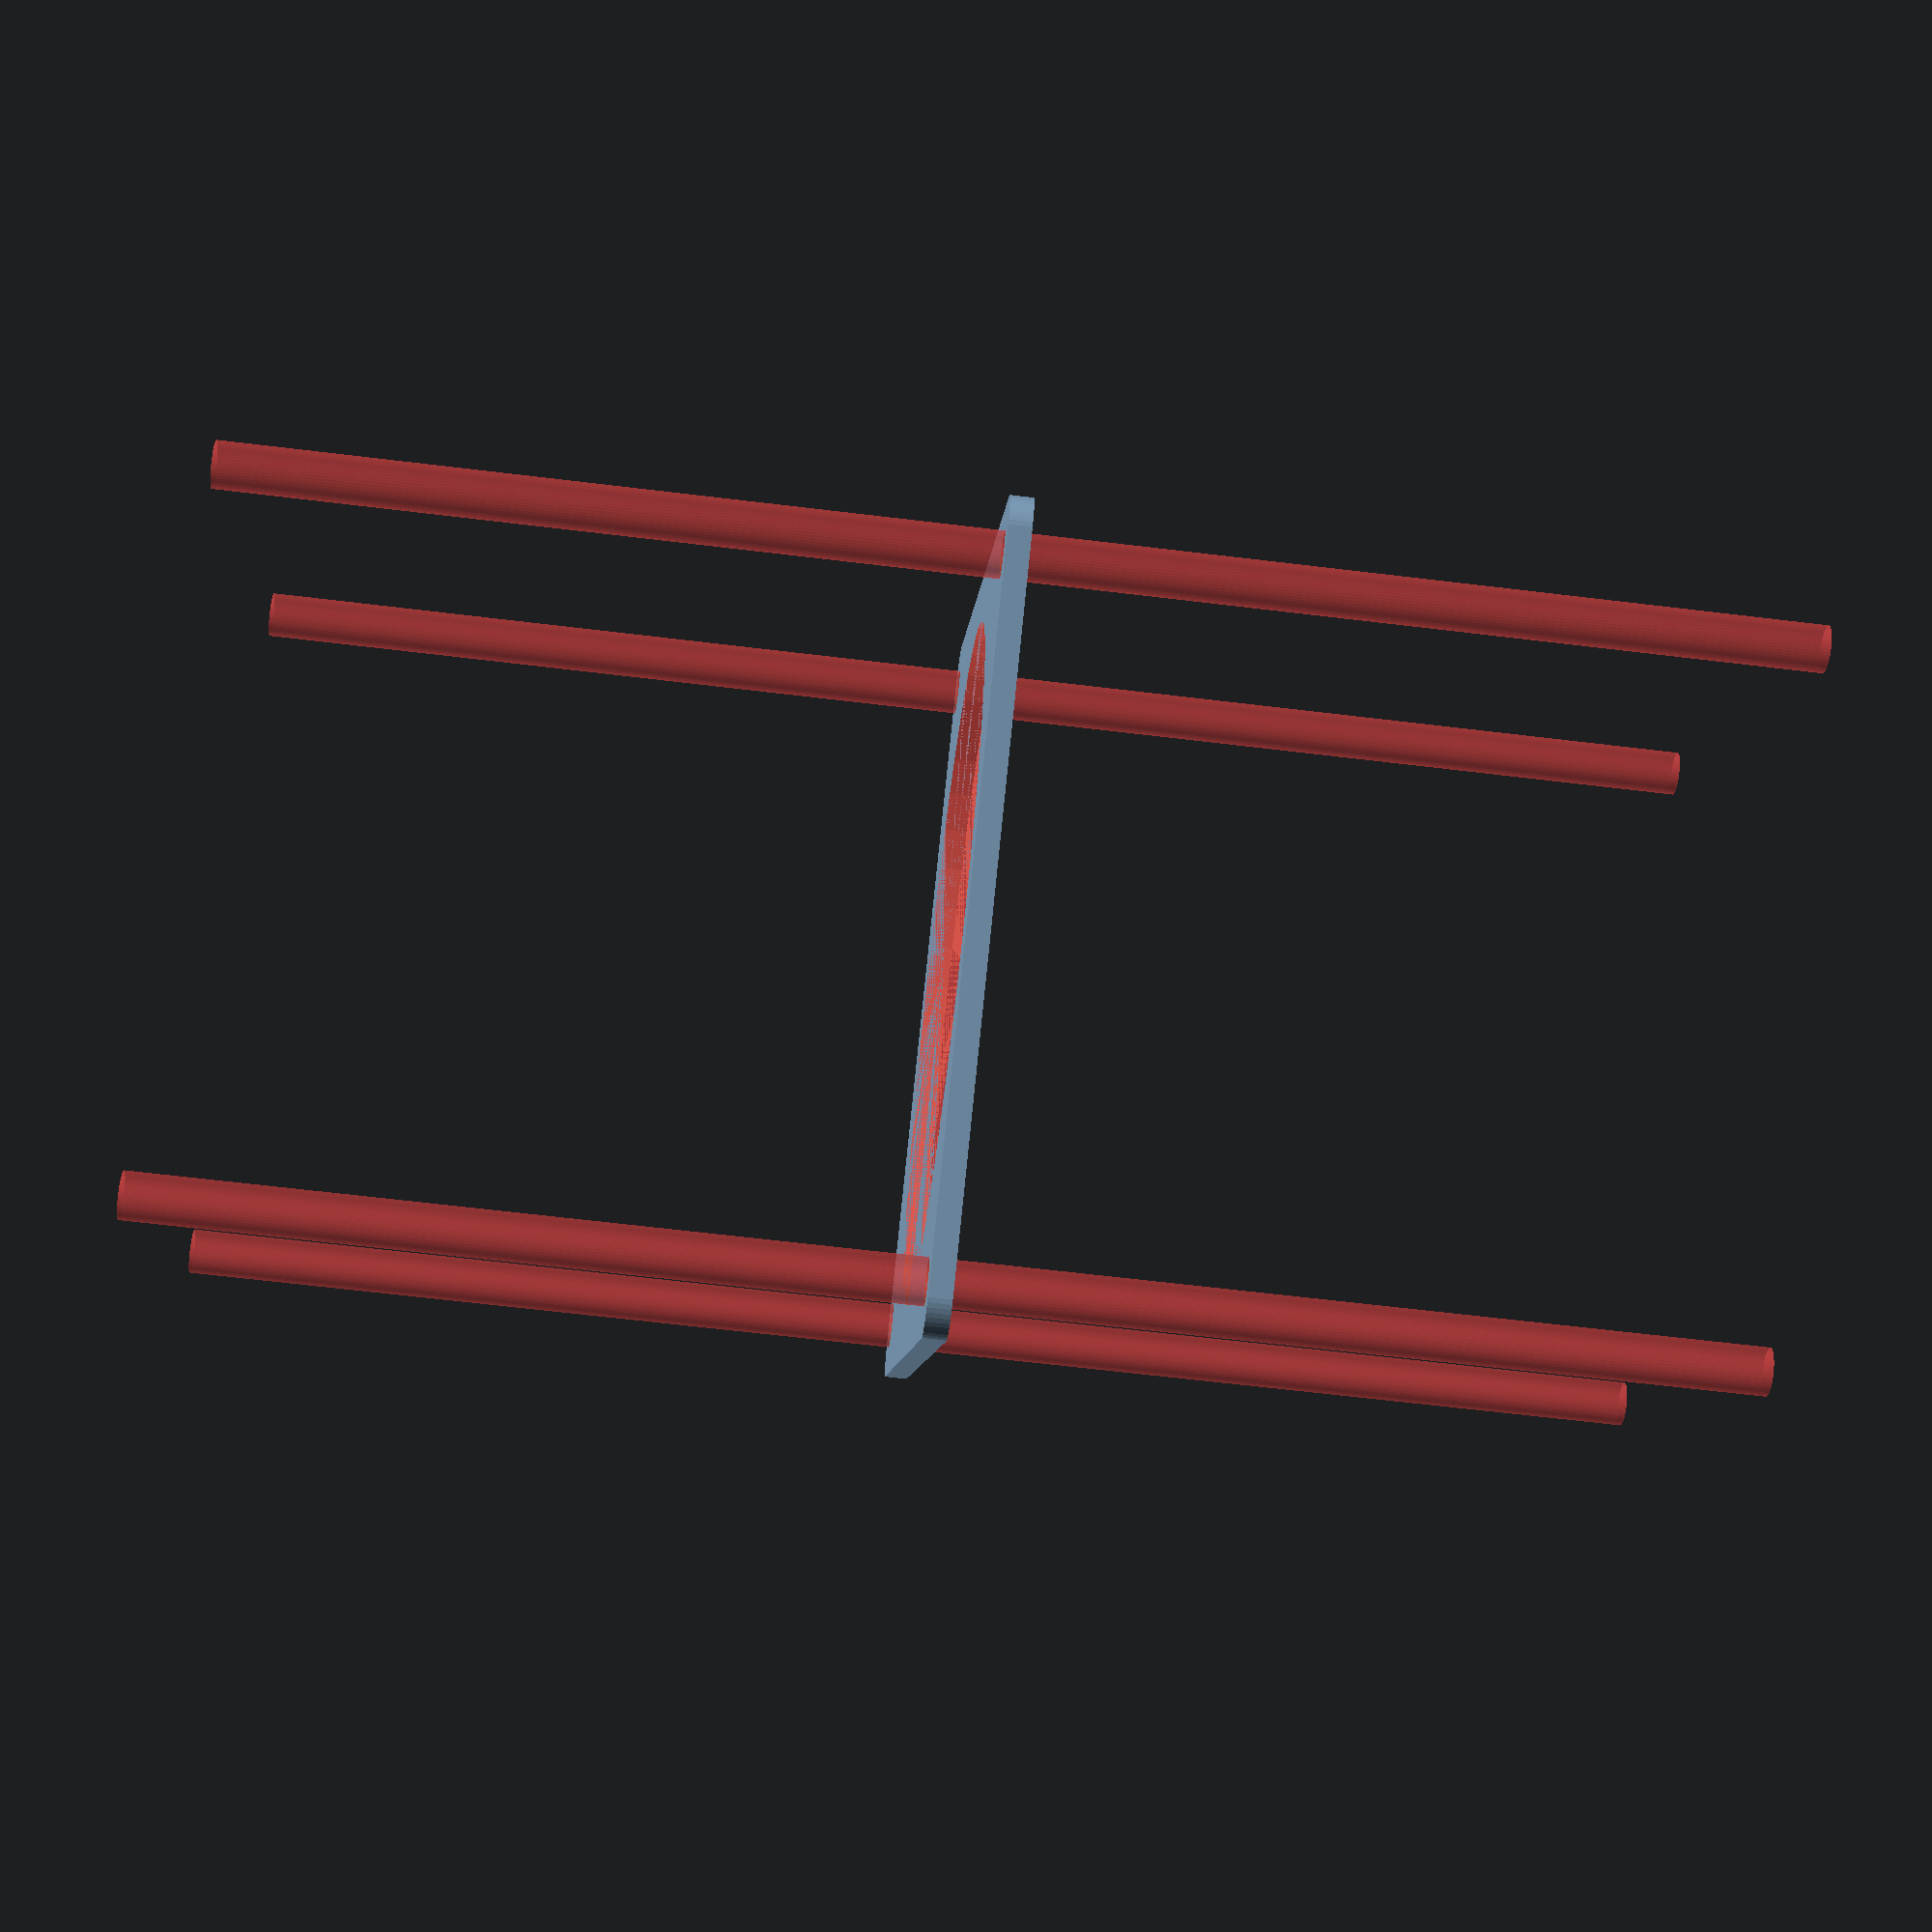
<openscad>
$fn = 50;


difference() {
	union() {
		hull() {
			translate(v = [-47.0000000000, 47.0000000000, 0]) {
				cylinder(h = 3, r = 5);
			}
			translate(v = [47.0000000000, 47.0000000000, 0]) {
				cylinder(h = 3, r = 5);
			}
			translate(v = [-47.0000000000, -47.0000000000, 0]) {
				cylinder(h = 3, r = 5);
			}
			translate(v = [47.0000000000, -47.0000000000, 0]) {
				cylinder(h = 3, r = 5);
			}
		}
	}
	union() {
		#translate(v = [-45.0000000000, -45.0000000000, -100.0000000000]) {
			cylinder(h = 200, r = 3.0000000000);
		}
		#translate(v = [-45.0000000000, 45.0000000000, -100.0000000000]) {
			cylinder(h = 200, r = 3.0000000000);
		}
		#translate(v = [45.0000000000, -45.0000000000, -100.0000000000]) {
			cylinder(h = 200, r = 3.0000000000);
		}
		#translate(v = [45.0000000000, 45.0000000000, -100.0000000000]) {
			cylinder(h = 200, r = 3.0000000000);
		}
		#cylinder(h = 3, r = 45.0000000000);
	}
}
</openscad>
<views>
elev=246.1 azim=148.3 roll=96.9 proj=p view=solid
</views>
